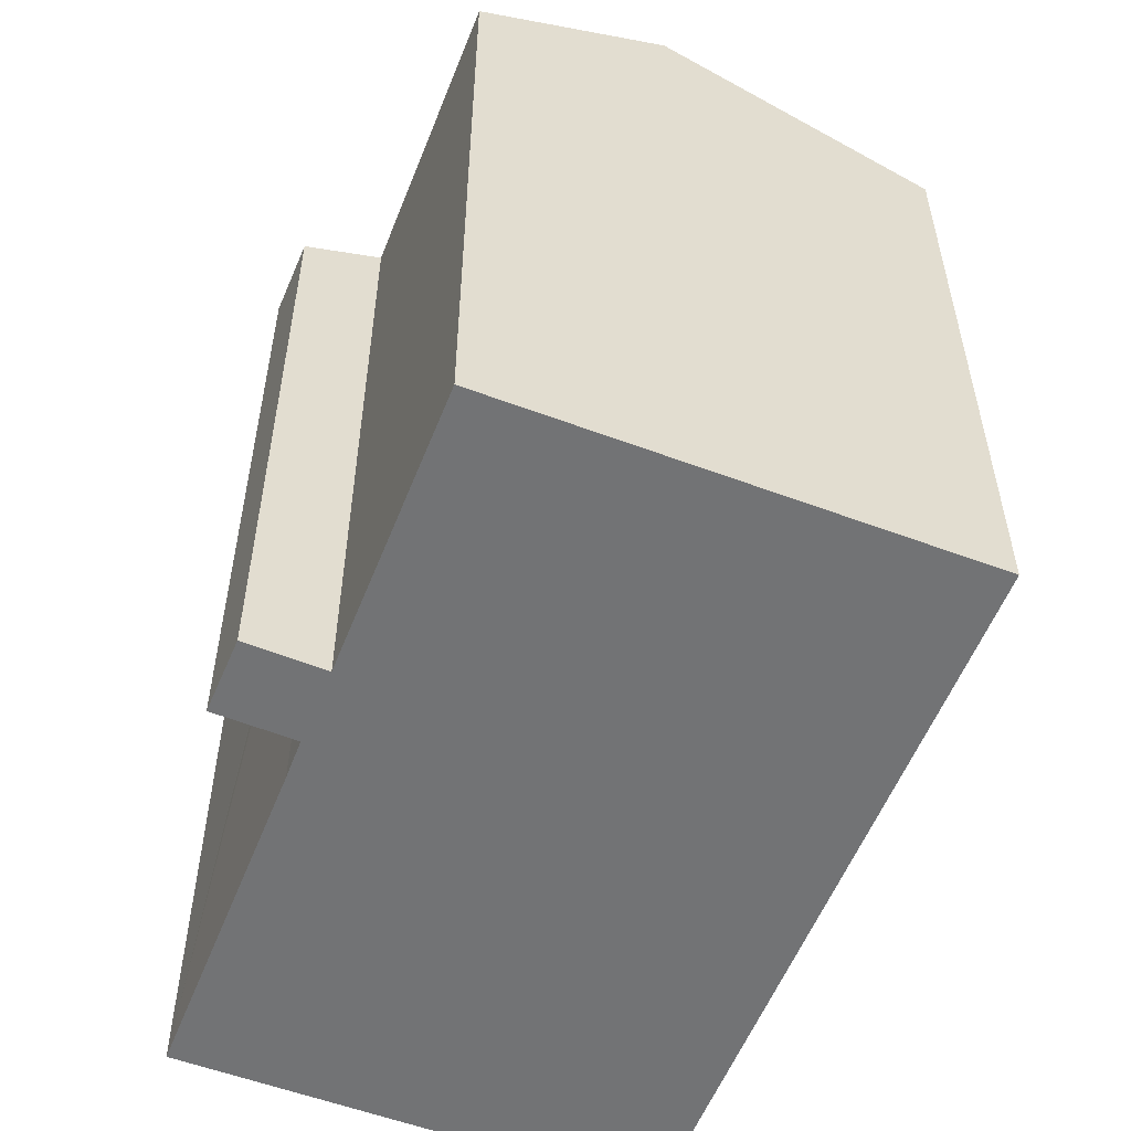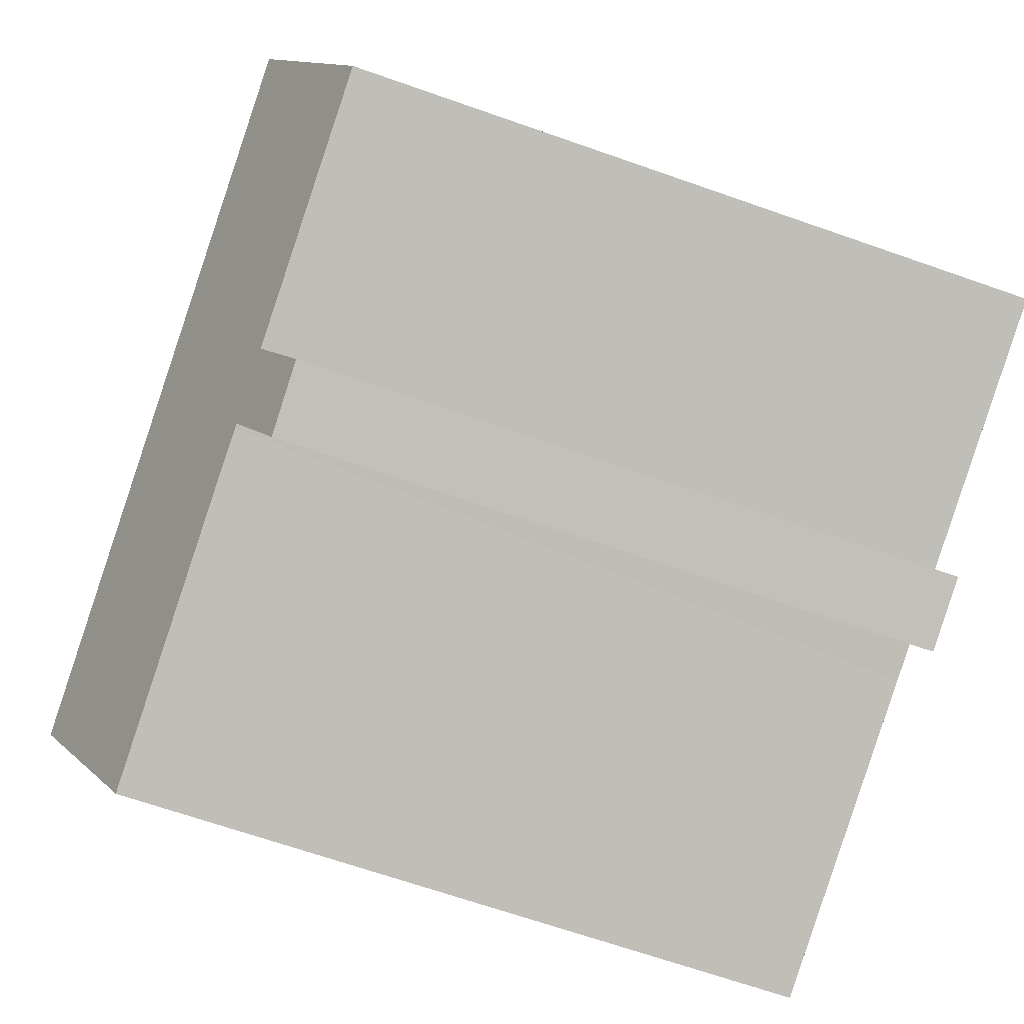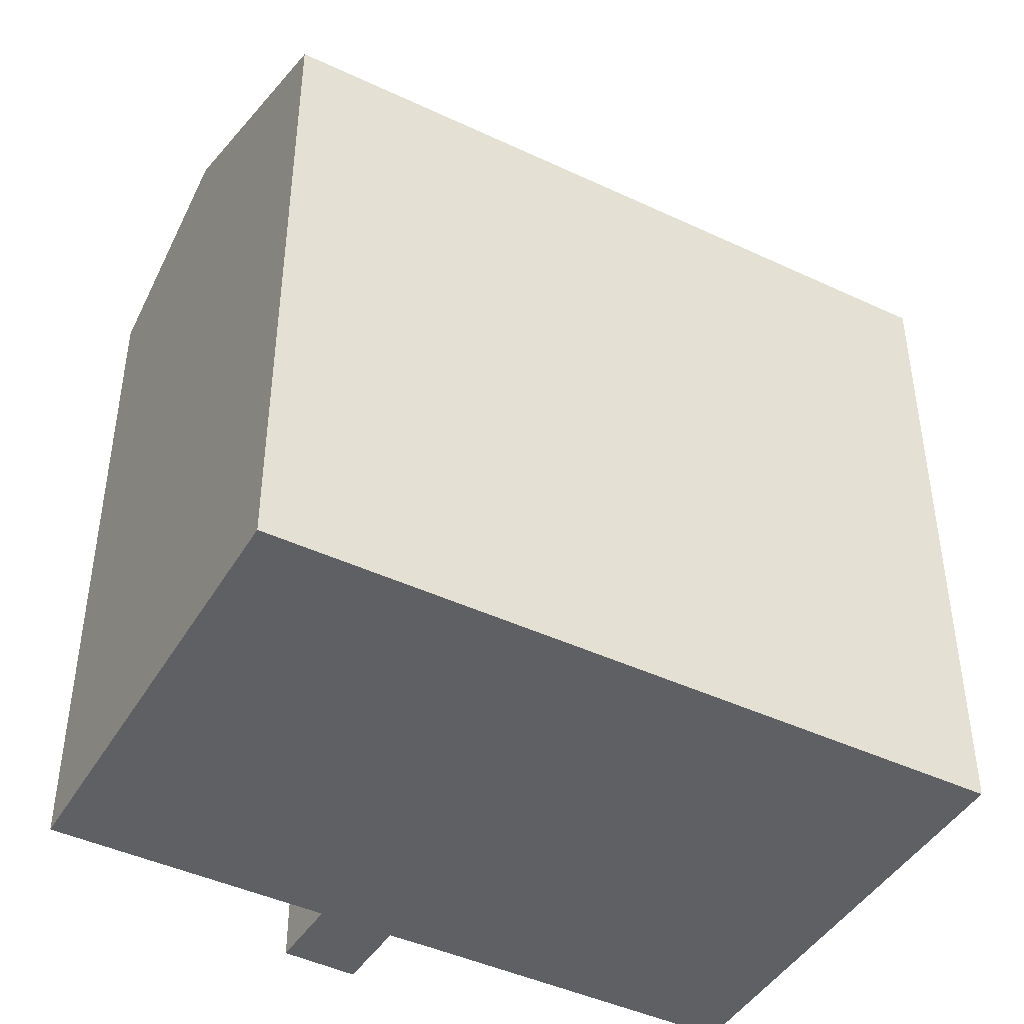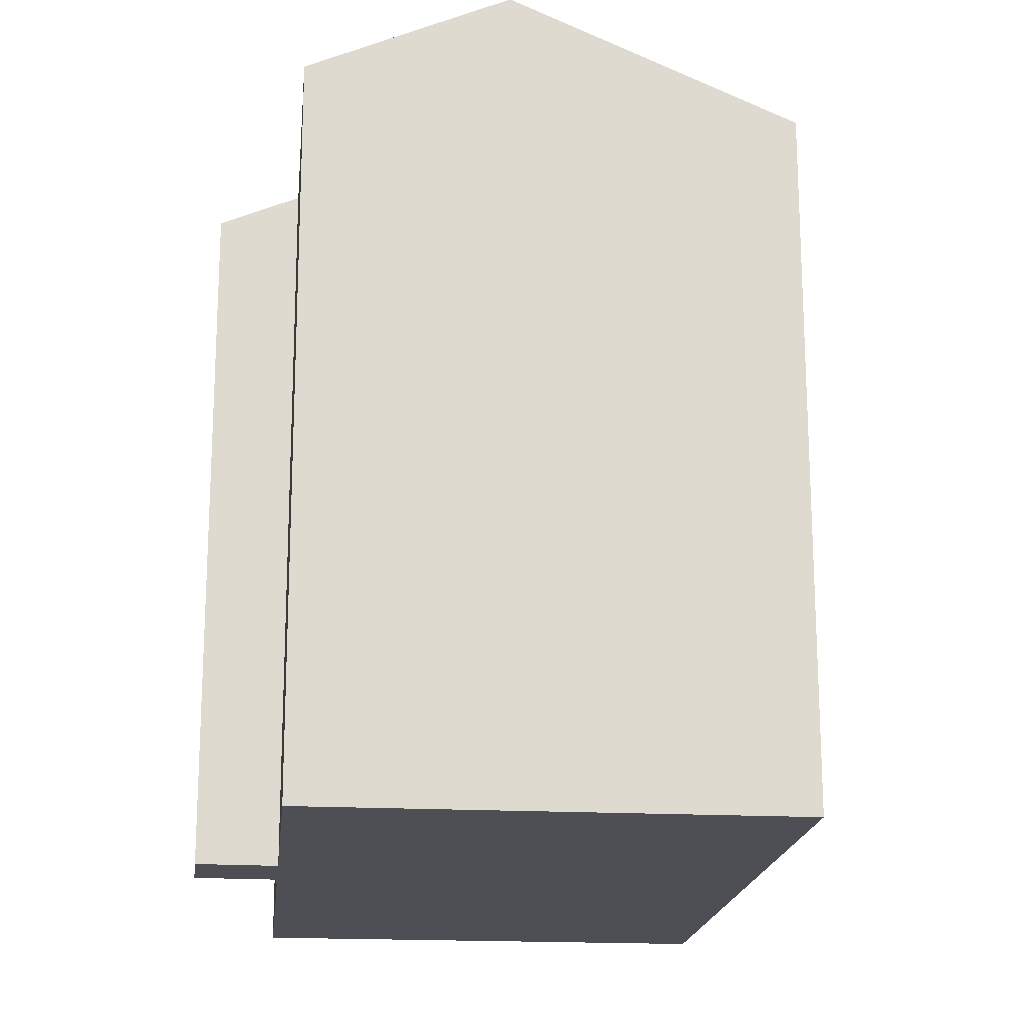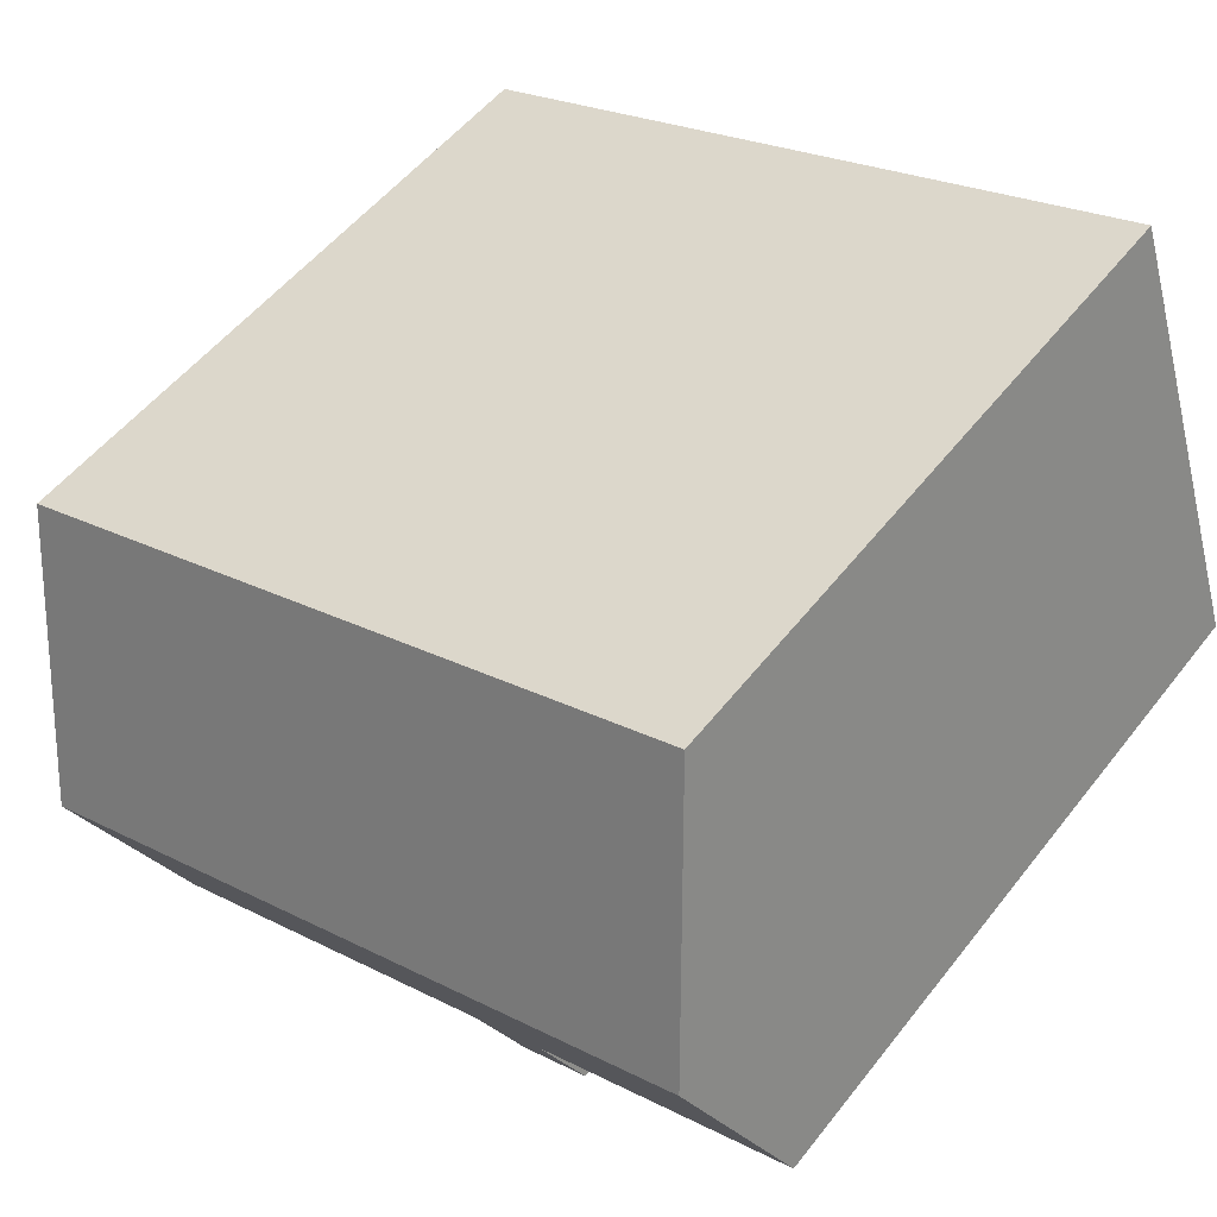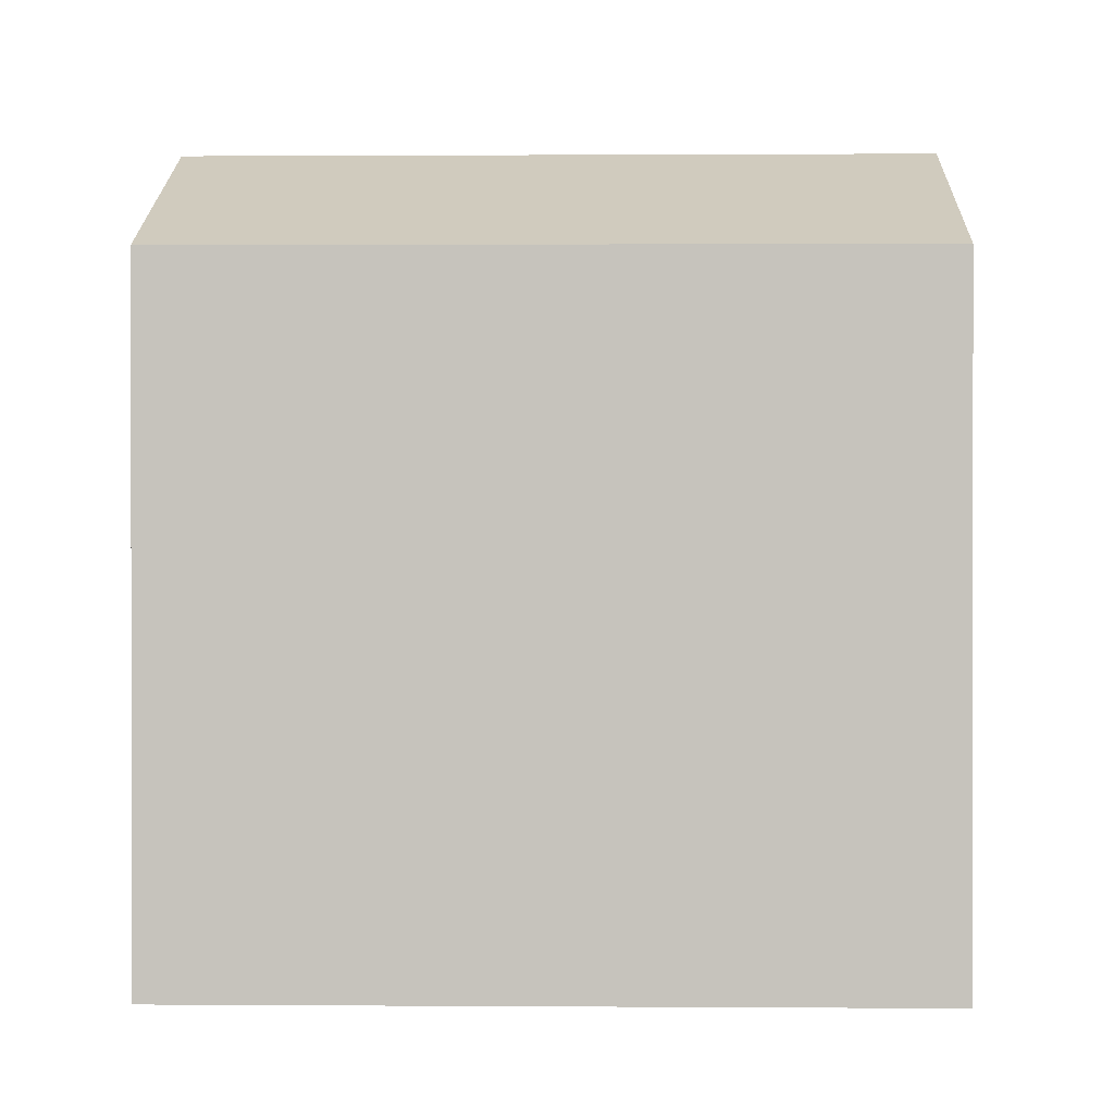
<metadata>
{"format":"obj","ext":"obj","renderer":"f3d","projection":"perspective","resolution":1024,"background":"white","views":[{"elev":-55.8,"azim":-93.1,"up":"+Y"},{"elev":-68.0,"azim":-109.3,"up":"+Z"},{"elev":-44.2,"azim":-10.5,"up":"+Y"},{"elev":-18.4,"azim":-77.5,"up":"+Y"},{"elev":52.7,"azim":-143.1,"up":"+Z"},{"elev":0.4,"azim":19.8,"up":"+Y"}]}
</metadata>
<code>
v  1.558 19.97 4.682
v  21.57 16.98 5.398
v  19.36 19.97 -1.259
v  20.46 16.98 5.763
v  3.751 17 11.28
v  6.179 17.01 -4.163
v  8.684 17.86 -2.899
v  7.998 16.99 -4.82
v  10.01 17.87 -3.322
v  17.81 17.88 -5.913
v  9.667 17.87 -3.207
v  8.812 17.86 -2.939
v  6.862 17.87 -2.272
v  6.687 17.87 -2.215
v  0 17.86 1.094e-15
v  17.81 3.621e-16 -5.913
v  9.667 1.964e-16 -3.207
v  8.812 1.8e-16 -2.939
v  10.01 2.034e-16 -3.322
v  8.684 1.775e-16 -2.899
v  6.179 2.549e-16 -4.163
v  7.998 2.951e-16 -4.82
v  6.862 1.391e-16 -2.272
v  0 0 0
v  6.687 1.356e-16 -2.215
v  19.36 7.709e-17 -1.259
v  21.57 -3.305e-16 5.398
v  3.751 -6.904e-16 11.28
v  1.558 -2.867e-16 4.682
v  20.46 -3.529e-16 5.763
g defaultobject
f 1 2 3
f 2 1 4
f 4 1 5
f 6 7 8
f 9 3 10
f 3 9 1
f 1 9 11
f 1 11 12
f 1 12 7
f 1 7 13
f 13 7 6
f 1 13 14
f 1 14 15
f 16 9 10
f 9 16 11
f 11 16 12
f 12 16 17
f 12 17 18
f 17 16 19
f 18 7 12
f 7 18 20
f 8 21 6
f 21 8 22
f 23 14 13
f 14 23 15
f 15 23 24
f 24 23 25
f 20 8 7
f 8 20 22
f 2 10 3
f 10 2 16
f 16 2 26
f 26 2 27
f 6 23 13
f 23 6 21
f 15 5 1
f 5 15 24
f 5 24 28
f 28 24 29
f 28 4 5
f 4 28 30
f 4 30 2
f 2 30 27
f 22 23 21
f 25 29 24
f 29 25 28
f 28 25 30
f 30 25 23
f 30 23 20
f 20 23 22
f 30 20 18
f 30 18 17
f 30 17 19
f 30 19 16
f 30 16 26
f 30 26 27

</code>
